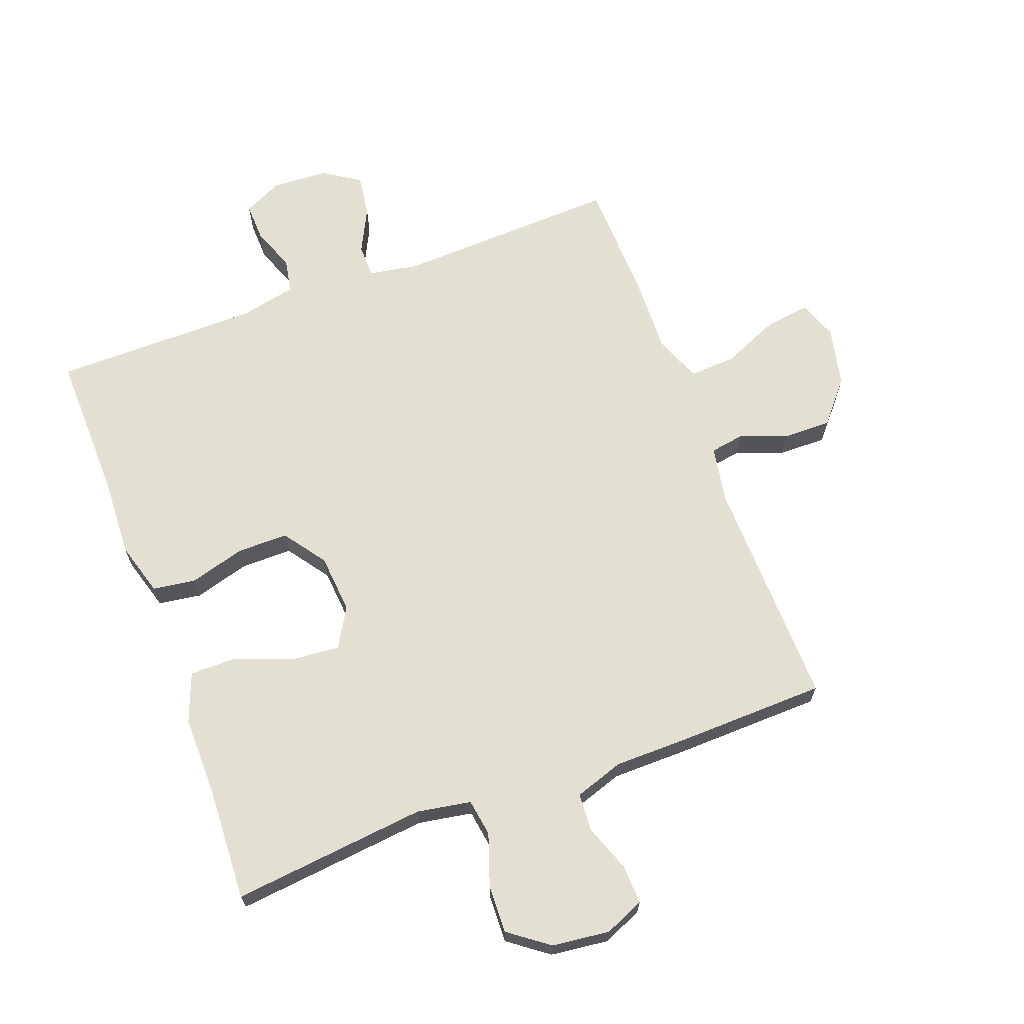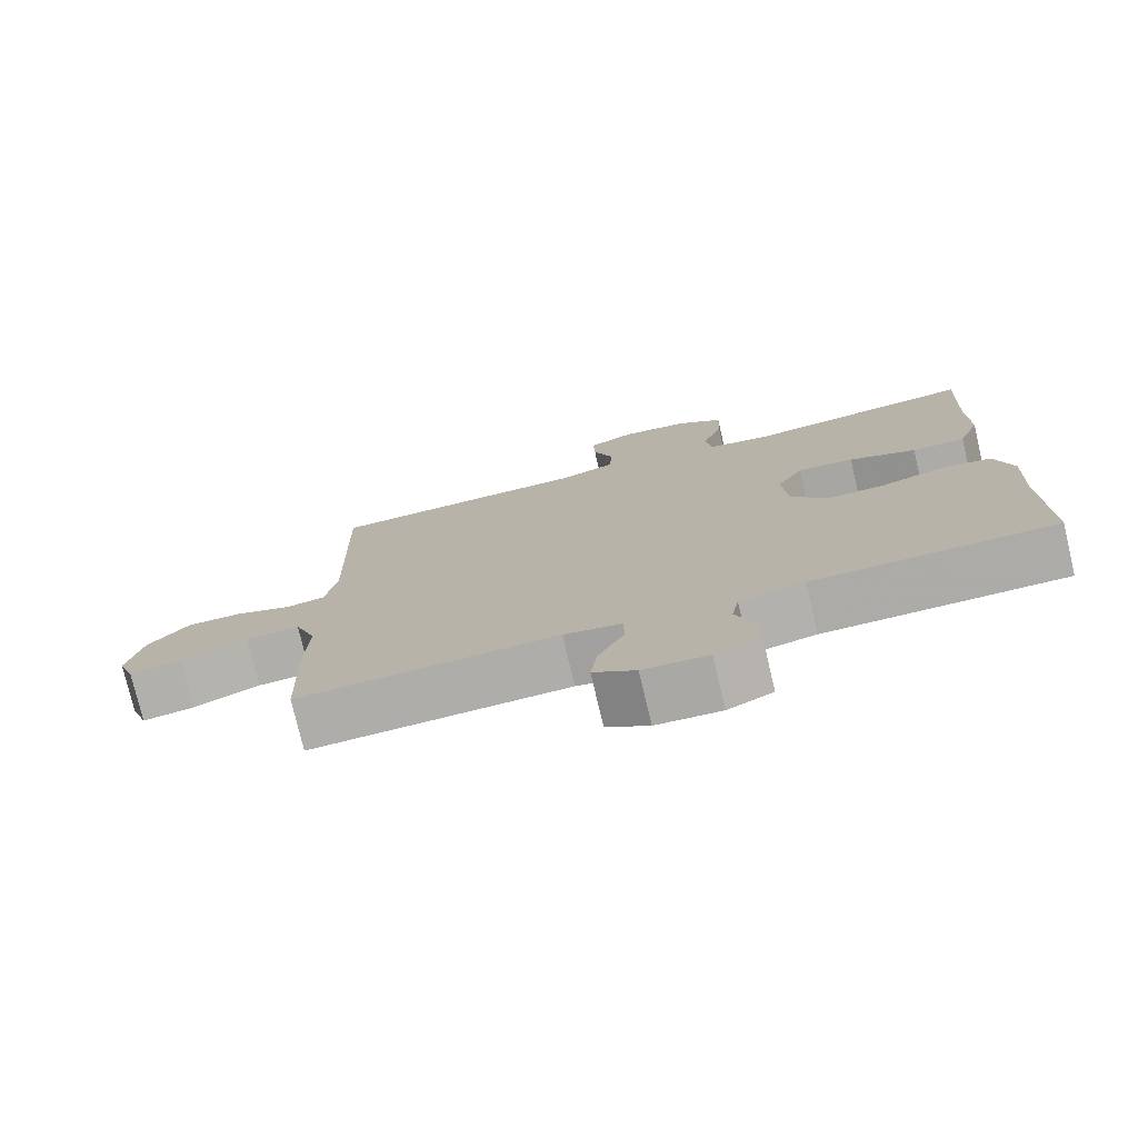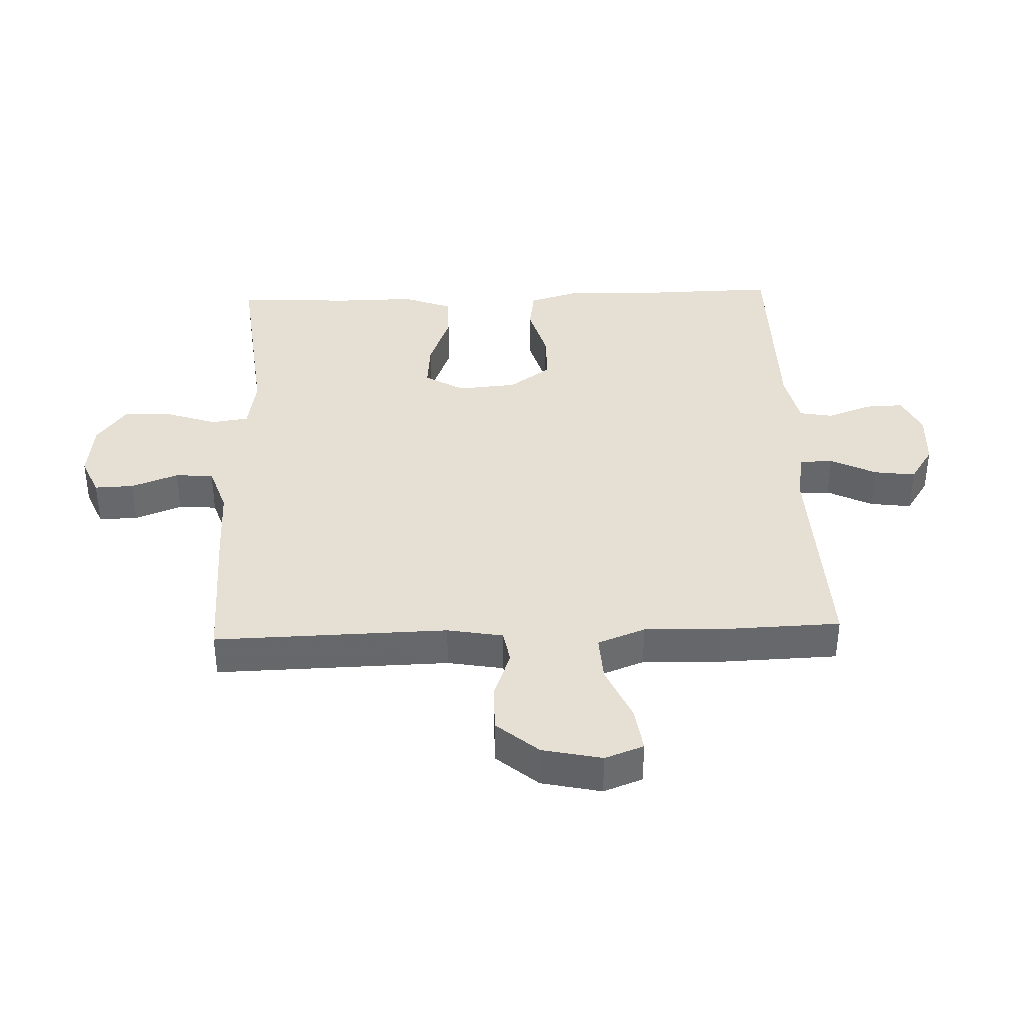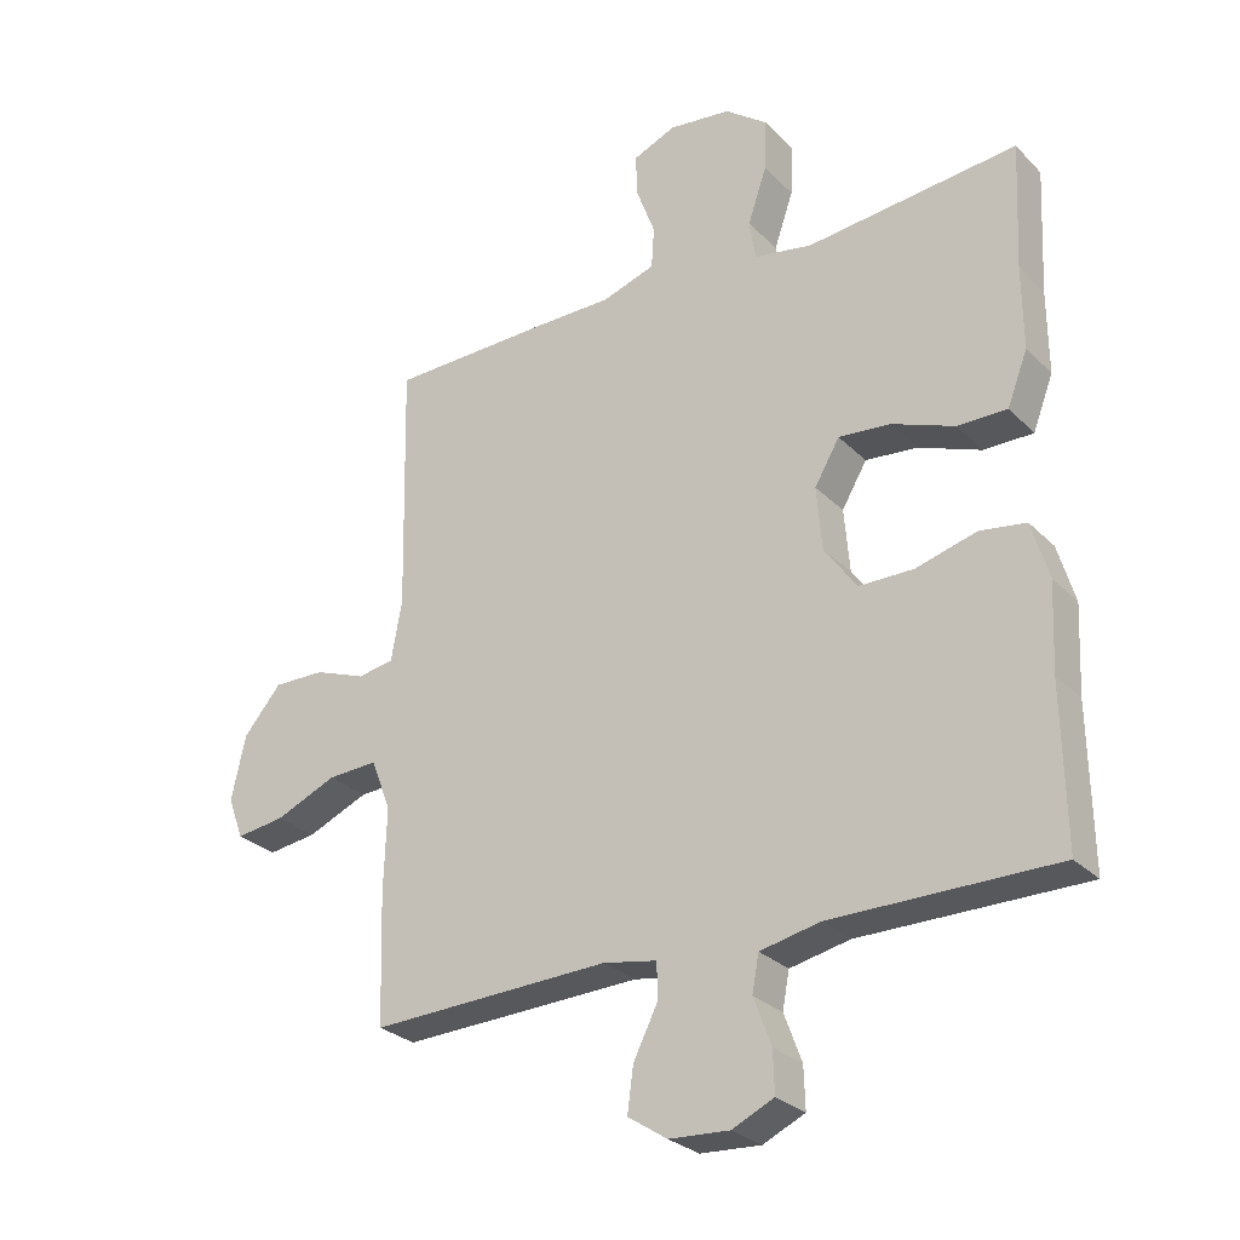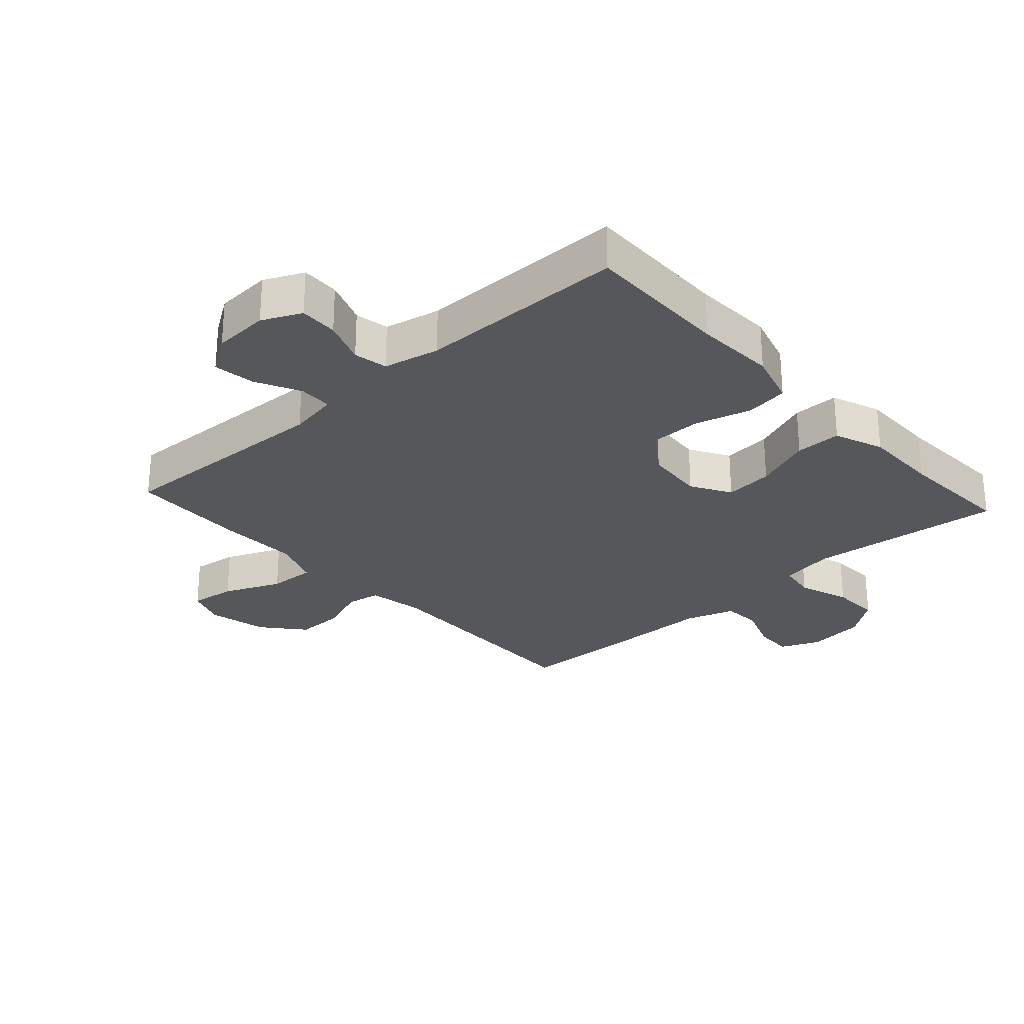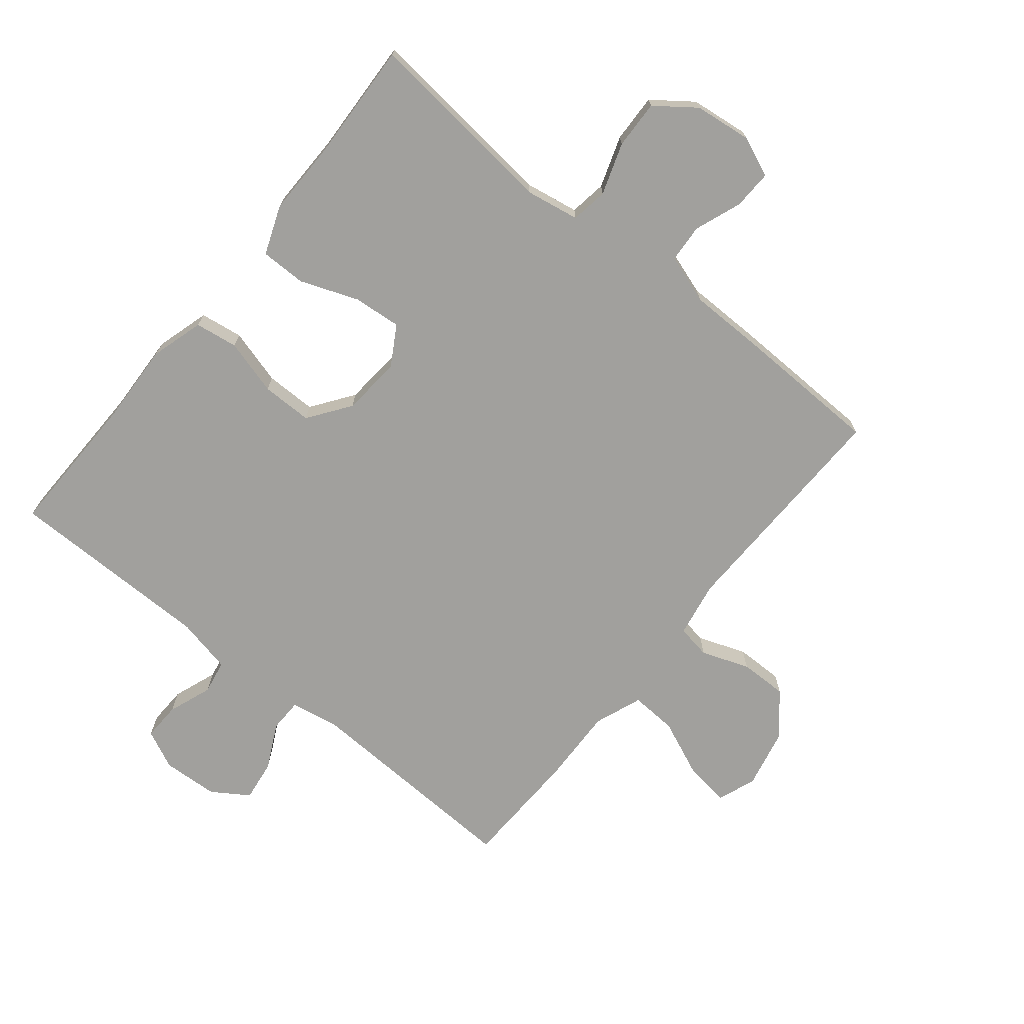
<metadata>
{"format":"obj","ext":"obj","renderer":"f3d","projection":"perspective","resolution":1024,"background":"white","views":[{"elev":66.9,"azim":-20.5,"up":"+Y"},{"elev":-76.5,"azim":-166.7,"up":"+Z"},{"elev":38.0,"azim":87.8,"up":"+Y"},{"elev":-27.7,"azim":-145.7,"up":"+Z"},{"elev":-27.3,"azim":-137.8,"up":"+Y"},{"elev":-71.6,"azim":-39.1,"up":"+Y"}]}
</metadata>
<code>
v -0.5 0.07 0.5
v -0.189 0.07 0.467
v -0.103 0.07 0.482
v -0.094 0.07 0.541
v -0.122 0.07 0.623
v -0.125 0.07 0.7
v -0.062 0.07 0.747
v 0.03 0.07 0.758
v 0.093 0.07 0.731
v 0.091 0.07 0.669
v 0.063 0.07 0.594
v 0.067 0.07 0.533
v 0.145 0.07 0.507
v 0.265 0.07 0.506
v 0.5 0.07 0.5
v 0.492 0.07 0.129
v 0.508 0.07 0.04
v 0.562 0.07 0.031
v 0.638 0.07 0.059
v 0.714 0.07 0.06
v 0.77 0.07 -0.006
v 0.791 0.07 -0.101
v 0.768 0.07 -0.163
v 0.696 0.07 -0.153
v 0.605 0.07 -0.114
v 0.531 0.07 -0.11
v 0.502 0.07 -0.186
v 0.506 0.07 -0.309
v 0.5 0.07 -0.5
v 0.145 0.07 -0.486
v 0.066 0.07 -0.5
v 0.065 0.07 -0.553
v 0.101 0.07 -0.625
v 0.11 0.07 -0.691
v 0.052 0.07 -0.729
v -0.037 0.07 -0.734
v -0.099 0.07 -0.705
v -0.097 0.07 -0.644
v -0.071 0.07 -0.574
v -0.081 0.07 -0.52
v -0.17 0.07 -0.501
v -0.5 0.07 -0.5
v -0.496 0.07 -0.267
v -0.502 0.07 -0.139
v -0.477 0.07 -0.054
v -0.409 0.07 -0.044
v -0.32 0.07 -0.069
v -0.239 0.07 -0.069
v -0.191 0.07 -0.002
v -0.183 0.07 0.092
v -0.22 0.07 0.155
v -0.297 0.07 0.148
v -0.389 0.07 0.113
v -0.462 0.07 0.113
v -0.492 0.07 0.191
v -0.491 0.07 0.314
v -0.5 0 0.5
v -0.189 0 0.467
v -0.103 0 0.482
v -0.094 0 0.541
v -0.122 0 0.623
v -0.125 0 0.7
v -0.062 0 0.747
v 0.03 0 0.758
v 0.093 0 0.731
v 0.091 0 0.669
v 0.063 0 0.594
v 0.067 0 0.533
v 0.145 0 0.507
v 0.265 0 0.506
v 0.5 0 0.5
v 0.492 0 0.129
v 0.508 0 0.04
v 0.562 0 0.031
v 0.638 0 0.059
v 0.714 0 0.06
v 0.77 0 -0.006
v 0.791 0 -0.101
v 0.768 0 -0.163
v 0.696 0 -0.153
v 0.605 0 -0.114
v 0.531 0 -0.11
v 0.502 0 -0.186
v 0.506 0 -0.309
v 0.5 0 -0.5
v 0.145 0 -0.486
v 0.066 0 -0.5
v 0.065 0 -0.553
v 0.101 0 -0.625
v 0.11 0 -0.691
v 0.052 0 -0.729
v -0.037 0 -0.734
v -0.099 0 -0.705
v -0.097 0 -0.644
v -0.071 0 -0.574
v -0.081 0 -0.52
v -0.17 0 -0.501
v -0.5 0 -0.5
v -0.496 0 -0.267
v -0.502 0 -0.139
v -0.477 0 -0.054
v -0.409 0 -0.044
v -0.32 0 -0.069
v -0.239 0 -0.069
v -0.191 0 -0.002
v -0.183 0 0.092
v -0.22 0 0.155
v -0.297 0 0.148
v -0.389 0 0.113
v -0.462 0 0.113
v -0.492 0 0.191
v -0.491 0 0.314
f 54 55 56
f 53 54 56
f 52 53 56
f 56 1 2
f 52 56 2
f 51 52 2
f 50 51 2 3
f 49 50 3
f 45 46 47
f 44 45 47
f 43 44 47
f 43 47 48
f 42 43 48
f 41 42 48
f 40 41 48 49
f 37 38 39
f 36 37 39
f 35 36 39
f 34 35 39
f 33 34 39
f 32 33 39
f 31 32 39 40
f 40 49 3
f 31 40 3
f 30 31 3
f 30 3 4
f 29 30 4
f 28 29 4
f 27 28 4
f 23 24 25
f 22 23 25
f 21 22 25
f 20 21 25
f 19 20 25
f 18 19 25
f 17 18 25 26
f 4 5 6
f 27 4 6
f 26 27 6
f 17 26 6
f 16 17 6
f 13 14 15 16
f 9 10 11
f 8 9 11
f 7 8 11
f 6 7 11
f 6 11 12
f 16 6 12
f 12 13 16
f 112 111 110
f 112 110 109
f 112 109 108
f 58 57 112
f 58 112 108
f 58 108 107
f 59 58 107 106
f 59 106 105
f 103 102 101
f 103 101 100
f 103 100 99
f 104 103 99
f 104 99 98
f 104 98 97
f 105 104 97 96
f 95 94 93
f 95 93 92
f 95 92 91
f 95 91 90
f 95 90 89
f 95 89 88
f 96 95 88 87
f 59 105 96
f 59 96 87
f 59 87 86
f 60 59 86
f 60 86 85
f 60 85 84
f 60 84 83
f 81 80 79
f 81 79 78
f 81 78 77
f 81 77 76
f 81 76 75
f 81 75 74
f 82 81 74 73
f 62 61 60
f 62 60 83
f 62 83 82
f 62 82 73
f 62 73 72
f 72 71 70 69
f 67 66 65
f 67 65 64
f 67 64 63
f 67 63 62
f 68 67 62
f 68 62 72
f 72 69 68
f 1 57 58 2
f 2 58 59 3
f 3 59 60 4
f 4 60 61 5
f 5 61 62 6
f 6 62 63 7
f 7 63 64 8
f 8 64 65 9
f 9 65 66 10
f 10 66 67 11
f 11 67 68 12
f 12 68 69 13
f 13 69 70 14
f 14 70 71 15
f 15 71 72 16
f 16 72 73 17
f 17 73 74 18
f 18 74 75 19
f 19 75 76 20
f 20 76 77 21
f 21 77 78 22
f 22 78 79 23
f 23 79 80 24
f 24 80 81 25
f 25 81 82 26
f 26 82 83 27
f 27 83 84 28
f 28 84 85 29
f 29 85 86 30
f 30 86 87 31
f 31 87 88 32
f 32 88 89 33
f 33 89 90 34
f 34 90 91 35
f 35 91 92 36
f 36 92 93 37
f 37 93 94 38
f 38 94 95 39
f 39 95 96 40
f 40 96 97 41
f 41 97 98 42
f 42 98 99 43
f 43 99 100 44
f 44 100 101 45
f 45 101 102 46
f 46 102 103 47
f 47 103 104 48
f 48 104 105 49
f 49 105 106 50
f 50 106 107 51
f 51 107 108 52
f 52 108 109 53
f 53 109 110 54
f 54 110 111 55
f 55 111 112 56
f 56 112 57 1

</code>
